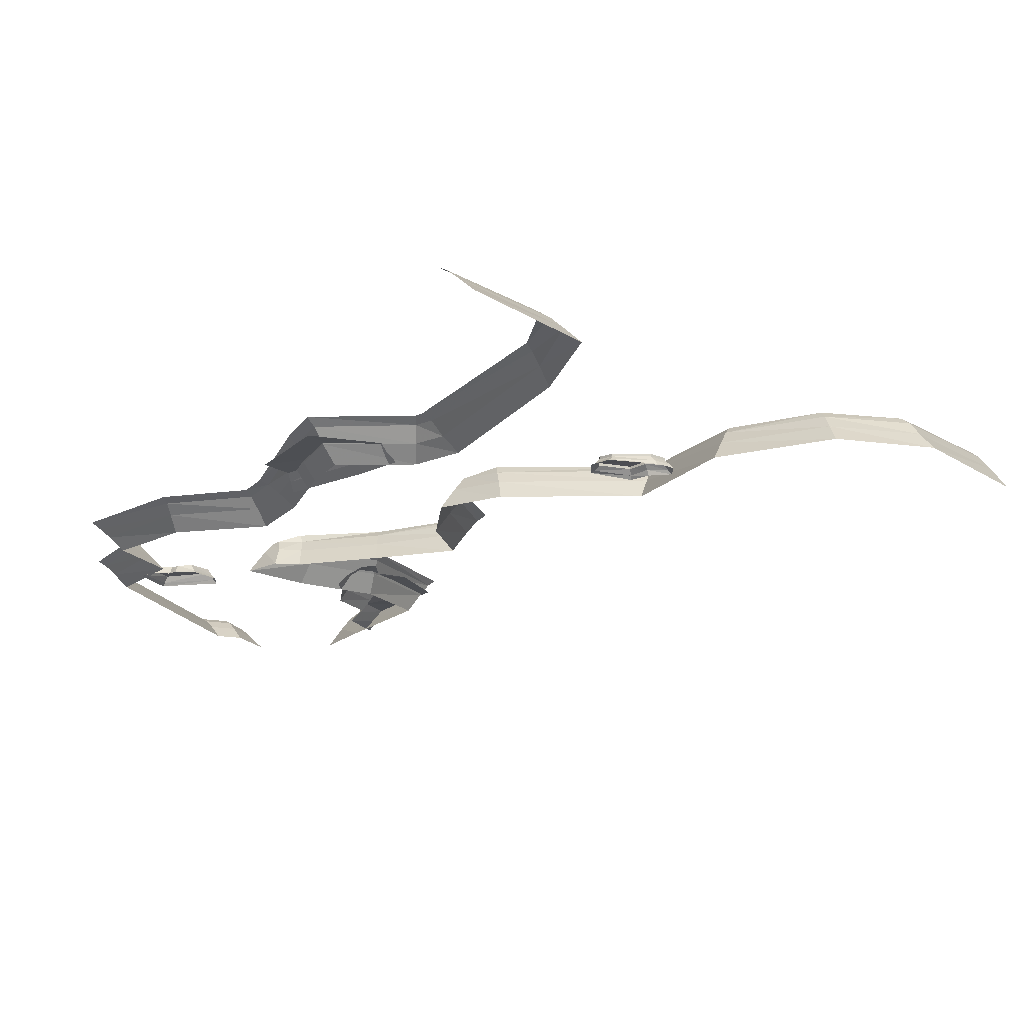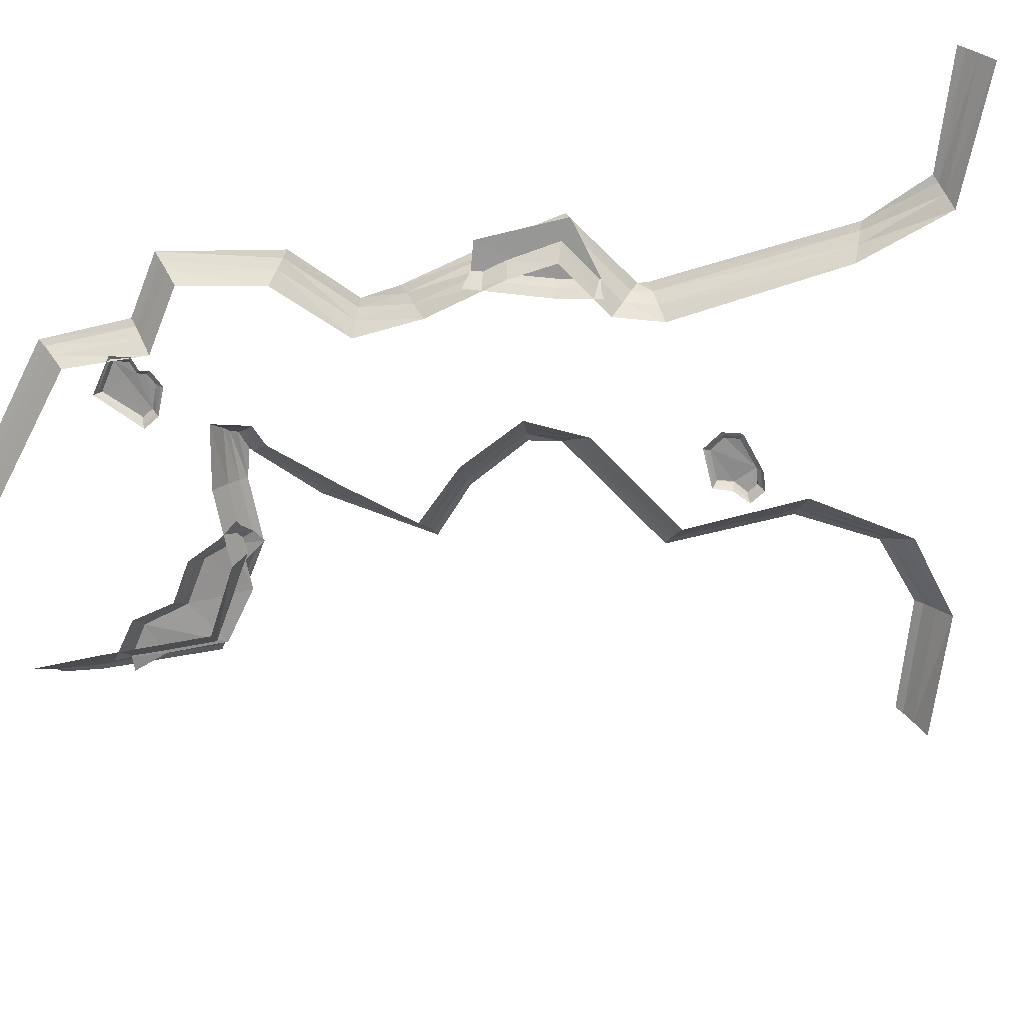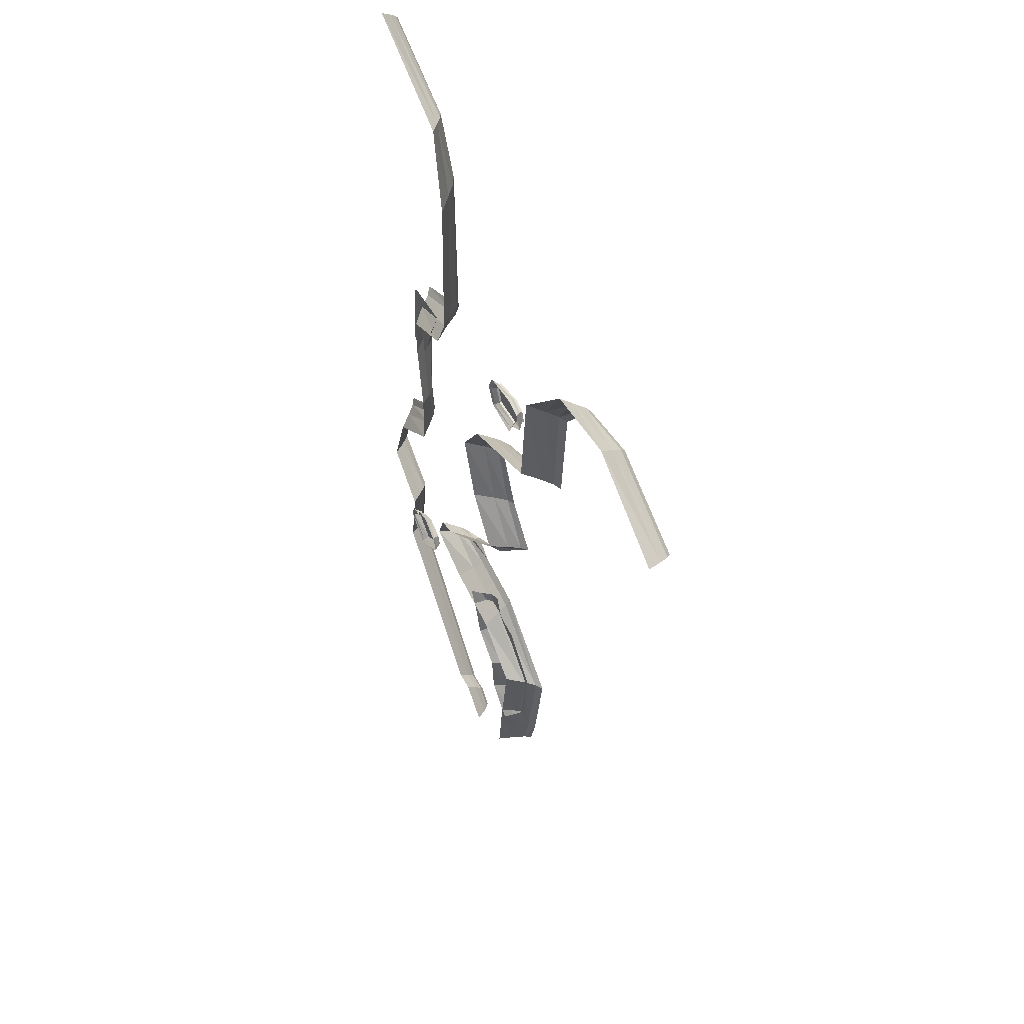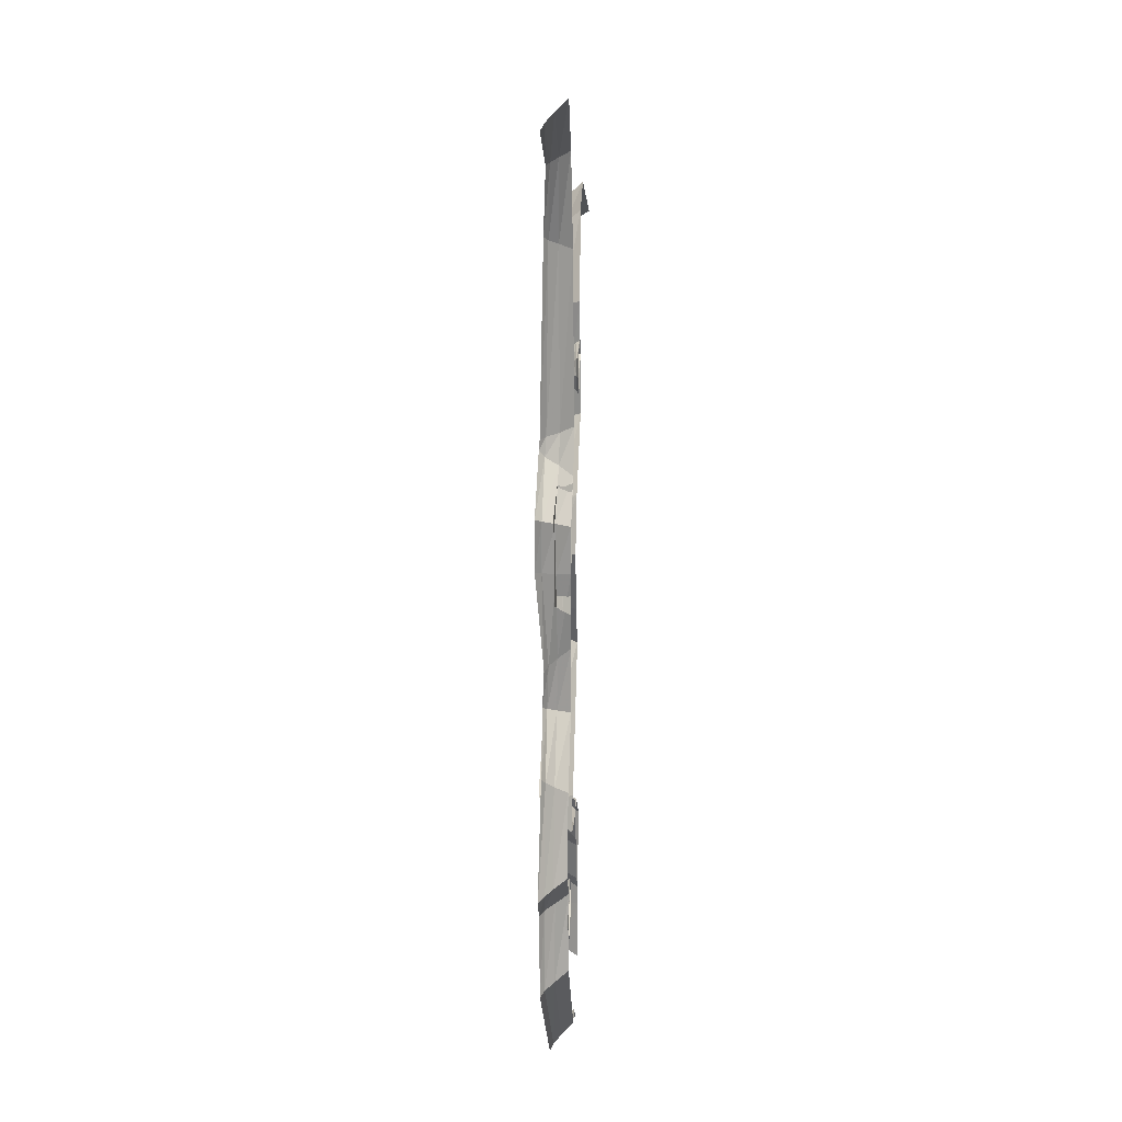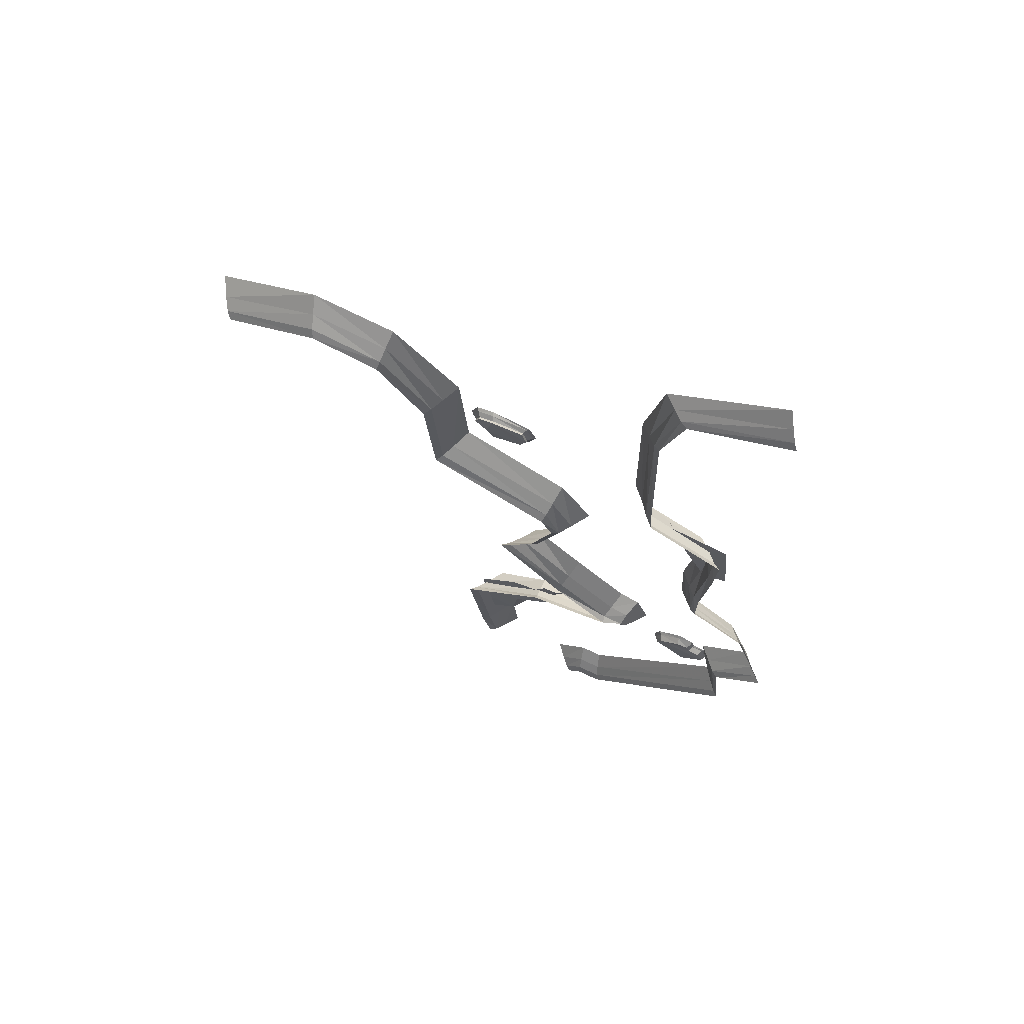
<metadata>
{"format":"obj","ext":"obj","renderer":"f3d","projection":"perspective","resolution":1024,"background":"white","views":[{"elev":-17.0,"azim":-24.4,"up":"+Y"},{"elev":-67.8,"azim":-71.3,"up":"+Y"},{"elev":51.5,"azim":64.0,"up":"+Z"},{"elev":20.6,"azim":-87.7,"up":"+Z"},{"elev":70.2,"azim":-156.1,"up":"+Z"}]}
</metadata>
<code>
g Walls
v 2213 433.4 1.598e+05
v 563.5 -19.17 1.609e+05
v 2005 -19.17 159609
v 880.6 406.8 1.61e+05
v 182.9 -504.2 1.608e+05
v 1755 -504.2 1.593e+05
v 295.1 17.12 1.631e+05
v 571.3 476.2 163229
v -36.32 -504.2 1.629e+05
v -1479 -19.17 1.645e+05
v -1287 406 1.648e+05
v -1708 -504.2 1.642e+05
v -1903 -37.11 1.661e+05
v -1580 370.9 1.661e+05
v -2289 -504.2 1.66e+05
v -2424 -19.17 1.67e+05
v -1843 370.1 167341
v -2855 -504.2 1.67e+05
v 821.3 444.6 1.663e+05
v -1580 370.9 1.661e+05
v -1287 406 1.648e+05
v -620.1 416.1 1.665e+05
v 571.3 476.2 163229
v 2902 424.5 1.643e+05
v 880.6 406.8 1.61e+05
v 2552 468.6 1.614e+05
v 2213 433.4 1.598e+05
v 2939 493.5 1.597e+05
v -1212 453 1.676e+05
v -1843 370.1 167341
v 1475 315.4 1.56e+05
v 1291 -517.7 1.587e+05
v 958.7 -517.7 1.556e+05
v 1877 328.9 158483
v 2023 -517.7 1.639e+05
v 2653 350.7 1.638e+05
v -837.4 -517.7 1.66e+05
v -894.2 323.5 1.666e+05
v -4550 -517.7 1.665e+05
v -4340 321.6 1.671e+05
v -7488 -517.7 1.675e+05
v -6853 394.6 1.678e+05
v 1864 859.8 1.562e+05
v 2307 886.1 1.583e+05
v 3118 922.6 1.637e+05
v -925.2 877.1 1.671e+05
v -4174 873.9 1.675e+05
v -6515 771.4 1.679e+05
v 2641 1158 1.582e+05
v 2173 1125 1.564e+05
v 3480 1202 1.637e+05
v -948 1148 1.674e+05
v -4044 1144 1.678e+05
v -6332 846.7 168255
v -5334 1230 1.684e+05
v -6853 394.6 1.678e+05
v -6826 -517.7 1.692e+05
v -7488 -517.7 1.675e+05
v -6464 349.8 1.687e+05
v -5474 330.6 1.69e+05
v -5753 -517.7 1.695e+05
v -2929 -517.7 1.72e+05
v -2647 327.5 1.714e+05
v -173 -517.7 1.746e+05
v 458.4 373 1.747e+05
v -2087 -517.7 1.771e+05
v -1413 404.3 1.771e+05
v -3255 -517.7 1.805e+05
v -2588 406.8 1.804e+05
v -1574 -517.7 183004
v -1391 338.7 1.824e+05
v 3865 -517.7 1.855e+05
v 4362 382.5 1.851e+05
v 4260 -448.7 1.913e+05
v 4791 372.4 1.909e+05
v 7648 -367.1 1.952e+05
v 7760 374.7 1.945e+05
v 1.185e+04 -355.5 1.958e+05
v 1.162e+04 385.9 1.952e+05
v 1.676e+04 310.8 1.927e+05
v 1.718e+04 -538.8 193110
v -912.5 1013 1.771e+05
v 929.3 960.2 1.748e+05
v -2447 883.8 1.71e+05
v -5278 888.9 1.685e+05
v -6332 846.7 168255
v -6515 771.4 1.679e+05
v 1.645e+04 869.7 1.923e+05
v 1.144e+04 961.9 194712
v -5334 1230 1.684e+05
v -2293 1156 1.707e+05
v 1296 1247 1.749e+05
v -521.8 1244 1.771e+05
v -1719 1174 1.802e+05
v -2097 1017 1.803e+05
v -1267 902.4 1.82e+05
v 4723 975.8 1.847e+05
v 5176 948 1.906e+05
v 7832 941.6 1.94e+05
v -1155 1254 1.816e+05
v 5002 1266 1.845e+05
v 5479 1260 1.904e+05
v 7897 1238 1.937e+05
v 1.13e+04 1249 1.944e+05
v 1.62e+04 1139 1.921e+05
v -3790 -517.5 1.552e+05
v -2665 99.19 1.535e+05
v -2135 -517.5 1.538e+05
v -3913 99.19 1.546e+05
v -4915 -517.5 1.551e+05
v -5083 99.19 1.545e+05
v -1.19e+04 -517.5 1.624e+05
v -1.243e+04 129.8 1.62e+05
v -11270 -517.5 1.662e+05
v -1.19e+04 127.5 165991
v -1.385e+04 -517.5 1.684e+05
v -1.444e+04 99.19 1.681e+05
v -1.253e+04 -517.5 1.721e+05
v -1.295e+04 99.19 1.726e+05
v -9188 -517.5 1.747e+05
v -9723 120.5 1.751e+05
v -9032 -517.5 1.779e+05
v -9641 99.19 1.777e+05
v -9553 -517.5 1.819e+05
v -1.015e+04 133.8 1.821e+05
v -9528 -517.5 1.842e+05
v -1.021e+04 164.6 184537
v -6528 -517.5 1.856e+05
v -6789 154.7 1.862e+05
v -5559 -517.5 1.877e+05
v -6201 128.7 1.876e+05
v -5457 -441.8 1.961e+05
v -6027 184.4 1.965e+05
v -6355 -378.9 2.008e+05
v -6985 139.9 200600
v -1.199e+04 -487.5 2.04e+05
v -1.236e+04 99.19 203493
v -1.009e+04 496.7 1.775e+05
v -1.012e+04 571.2 1.753e+05
v -1.058e+04 782.3 1.823e+05
v -1.07e+04 763.6 184814
v -6979 792.3 1.867e+05
v -6673 747.5 1.875e+05
v -6444 633.4 1.968e+05
v -7448 500.3 2.005e+05
v -1.262e+04 496.7 2.031e+05
v -1.043e+04 775 175498
v -1.349e+04 690.6 1.733e+05
v -1.325e+04 496.7 1.73e+05
v -1.487e+04 496.7 1.68e+05
v -1.237e+04 622.4 165850
v -1.282e+04 588.5 1.618e+05
v -5207 496.7 1.54e+05
v -4005 496.7 1.541e+05
v -3057 496.7 1.532e+05
v -3366 690.6 1.53e+05
v -4076 690.6 1.538e+05
v -5304 690.6 1.536e+05
v -1.313e+04 799.6 1.616e+05
v -1.273e+04 851.1 1.657e+05
v -1.521e+04 784.9 1.678e+05
v -1.044e+04 690.6 1.773e+05
v -1.093e+04 1082 1.824e+05
v -1.109e+04 1067 1.85e+05
v -7131 1067 187015
v -7045 1029 1.875e+05
v -6775 844 1.97e+05
v -7813 690.6 2.004e+05
v -1.283e+04 690.6 2.028e+05
v -1.18e+04 -509.3 1.645e+05
v -1.131e+04 -433.1 1.653e+05
v -1.144e+04 -509.3 1.654e+05
v -1.164e+04 -440.1 1.645e+05
v -1.116e+04 -145.3 1.652e+05
v -1.142e+04 -115.6 1.645e+05
v -1.07e+04 -412.7 1.654e+05
v -1.077e+04 -512.7 1.655e+05
v -1.057e+04 -134.8 1.653e+05
v -1.054e+04 -363.1 165831
v -1.059e+04 -509.3 1.659e+05
v -10417 -145.5 1.657e+05
v -9758 -374.7 1.661e+05
v -9735 -509.3 1.662e+05
v -9820 -74.66 1.659e+05
v -8522 -509.3 1.655e+05
v -8654 -351.5 165443
v -8809 -42.17 1.653e+05
v -8353 -348.3 1.647e+05
v -8190 -509.3 1.647e+05
v -8587 -56.09 1.648e+05
v -1.036e+04 -509.9 1.632e+05
v -1.032e+04 -372.8 1.633e+05
v -1.027e+04 -103.4 1.635e+05
v -1.18e+04 -509.3 1.645e+05
v -1.164e+04 -440.1 1.645e+05
v -1.142e+04 -115.6 1.645e+05
v -8809 -42.17 1.653e+05
v -1.027e+04 -103.4 1.635e+05
v -8587 -56.09 1.648e+05
v -1.049e+04 -79.51 1.648e+05
v -1.142e+04 -115.6 1.645e+05
v -1.057e+04 -134.8 1.653e+05
v -1.116e+04 -145.3 1.652e+05
v -10417 -145.5 1.657e+05
v -9820 -74.66 1.659e+05
v -8078 171.8 1.857e+05
v -8403 -152.7 1.837e+05
v -7769 -167.3 1.855e+05
v -8684 190.8 1.839e+05
v -8064 -510.1 1.836e+05
v -7389 -510.1 1.855e+05
v -1.004e+04 -170 180217
v -1.025e+04 127.2 1.805e+05
v -9790 -510.1 1.799e+05
v -8078 171.8 1.857e+05
v -1.11e+04 204.3 185240
v -8684 190.8 1.839e+05
v -1.148e+04 158.1 1.81e+05
v -1.025e+04 127.2 1.805e+05
v 17.91 -509.3 1.885e+05
v 511.4 -433.1 1.893e+05
v 380.4 -509.3 1.894e+05
v 2427 -509.3 1.897e+05
v 2373 -329.9 1.896e+05
v 663.1 -253.1 1.892e+05
v 181.6 -440.1 1.885e+05
v 397.7 -226.1 188521
v 2270 -133.5 1.895e+05
v 663.1 -145.3 1.892e+05
v 2270 -23.39 1.895e+05
v 3165 -351.5 1.894e+05
v 3298 -509.3 1.895e+05
v 3011 -148.9 189286
v 3011 -42.17 189286
v 3467 -348.3 1.887e+05
v 3629 -509.3 1.887e+05
v 3233 -155.5 1.888e+05
v 3233 -56.09 1.888e+05
v 17.91 -509.3 1.885e+05
v 181.6 -440.1 1.885e+05
v 511.4 -433.1 1.893e+05
v 397.7 -226.1 188521
v 663.1 -145.3 1.892e+05
v 663.1 -253.1 1.892e+05
v 397.7 -115.6 188521
v 3629 -509.3 1.887e+05
v 2743 -285.9 1.882e+05
v 2833 -509.3 1.882e+05
v 3467 -348.3 1.887e+05
v 2600 -86.26 1.883e+05
v 3233 -155.5 1.888e+05
v 2600 14.38 1.883e+05
v 3233 -56.09 1.888e+05
v 2371 -359.9 187461
v 2425 -509.3 1.873e+05
v 2260 -143 1.876e+05
v 2260 -36.26 1.876e+05
v 495.1 -509.3 1.875e+05
v 615.6 -427.8 1.876e+05
v 754 -233.3 1.878e+05
v 754 -124.5 1.878e+05
v 181.6 -440.1 1.885e+05
v 17.91 -509.3 1.885e+05
v 397.7 -226.1 188521
v 397.7 -115.6 188521
v 663.1 -145.3 1.892e+05
v 397.7 -115.6 188521
v 2270 -23.39 1.895e+05
v 754 -124.5 1.878e+05
v 2600 14.38 1.883e+05
v 2260 -36.26 1.876e+05
v 3233 -56.09 1.888e+05
v 3011 -42.17 189286
g Walls_0
f 3 2 1
f 2 4 1
f 5 2 3
f 6 5 3
f 2 7 4
f 7 8 4
f 5 9 2
f 9 7 2
f 7 10 8
f 10 11 8
f 9 12 7
f 12 10 7
f 10 13 11
f 13 14 11
f 12 15 10
f 15 13 10
f 14 13 16
f 17 14 16
f 16 13 18
f 13 15 18
f 21 20 19
f 20 22 19
f 23 21 19
f 24 23 19
f 25 23 24
f 26 25 24
f 25 26 27
f 26 28 27
f 29 22 20
f 30 29 20
f 33 32 31
f 32 34 31
f 32 35 34
f 35 36 34
f 35 37 36
f 37 38 36
f 37 39 38
f 39 40 38
f 39 41 40
f 41 42 40
f 31 34 43
f 34 44 43
f 34 36 44
f 36 45 44
f 36 38 45
f 38 46 45
f 38 40 46
f 40 47 46
f 40 42 47
f 42 48 47
f 43 44 49
f 50 43 49
f 49 44 51
f 44 45 51
f 51 45 52
f 45 46 52
f 52 46 53
f 46 47 53
f 47 48 53
f 48 54 53
f 54 55 53
f 58 57 56
f 57 59 56
f 60 59 57
f 61 60 57
f 61 62 60
f 62 63 60
f 62 64 63
f 64 65 63
f 64 66 65
f 66 67 65
f 66 68 67
f 68 69 67
f 68 70 69
f 70 71 69
f 70 72 71
f 72 73 71
f 72 74 73
f 74 75 73
f 74 76 75
f 76 77 75
f 76 78 77
f 78 79 77
f 80 79 78
f 81 80 78
f 67 69 82
f 67 82 83
f 65 67 83
f 65 83 84
f 63 65 84
f 63 84 85
f 60 63 85
f 60 85 59
f 85 86 59
f 59 86 87
f 56 59 87
f 80 88 79
f 88 89 79
f 85 90 86
f 90 85 91
f 85 84 91
f 91 84 92
f 84 83 92
f 92 83 93
f 83 82 93
f 93 82 94
f 82 95 94
f 69 95 82
f 69 71 95
f 71 96 95
f 71 73 96
f 73 97 96
f 73 75 97
f 75 98 97
f 75 77 98
f 77 99 98
f 77 79 99
f 79 89 99
f 94 95 100
f 95 96 100
f 100 96 101
f 96 97 101
f 101 97 102
f 97 98 102
f 102 98 103
f 98 99 103
f 103 99 104
f 99 89 104
f 89 88 104
f 88 105 104
f 108 107 106
f 107 109 106
f 106 109 110
f 109 111 110
f 110 111 112
f 111 113 112
f 112 113 114
f 113 115 114
f 114 115 116
f 115 117 116
f 116 117 118
f 117 119 118
f 118 119 120
f 119 121 120
f 120 121 122
f 121 123 122
f 122 123 124
f 123 125 124
f 124 125 126
f 125 127 126
f 126 127 128
f 127 129 128
f 128 129 130
f 129 131 130
f 130 131 132
f 131 133 132
f 132 133 134
f 133 135 134
f 134 135 136
f 135 137 136
f 123 138 125
f 139 138 123
f 138 140 125
f 125 140 127
f 140 141 127
f 127 141 129
f 141 142 129
f 129 142 131
f 142 143 131
f 131 143 133
f 143 144 133
f 133 144 135
f 144 145 135
f 135 145 137
f 145 146 137
f 139 147 138
f 148 147 139
f 149 148 139
f 149 139 121
f 119 149 121
f 150 149 119
f 117 150 119
f 151 150 117
f 115 151 117
f 152 151 115
f 113 152 115
f 153 152 113
f 111 153 113
f 154 153 111
f 109 154 111
f 155 154 109
f 107 155 109
f 155 156 154
f 156 157 154
f 157 158 154
f 158 153 154
f 153 158 152
f 158 159 152
f 152 159 151
f 159 160 151
f 151 160 150
f 160 161 150
f 150 161 149
f 161 148 149
f 121 139 123
f 147 162 138
f 138 162 140
f 162 163 140
f 140 163 141
f 163 164 141
f 141 164 142
f 164 165 142
f 142 165 143
f 165 166 143
f 143 166 144
f 166 167 144
f 144 167 145
f 167 168 145
f 145 168 146
f 168 169 146
f 172 171 170
f 171 173 170
f 171 174 173
f 174 175 173
f 176 171 172
f 171 176 174
f 177 176 172
f 176 178 174
f 179 176 177
f 176 179 178
f 180 179 177
f 179 181 178
f 182 179 180
f 179 182 181
f 183 182 180
f 182 184 181
f 183 185 182
f 185 186 182
f 182 186 184
f 186 187 184
f 188 186 185
f 186 188 187
f 189 188 185
f 188 190 187
f 189 191 188
f 191 192 188
f 188 192 190
f 192 193 190
f 191 194 192
f 194 195 192
f 192 195 193
f 195 196 193
f 199 198 197
f 198 200 197
f 201 200 198
f 202 200 201
f 197 200 202
f 203 202 201
f 202 204 197
f 204 205 197
f 208 207 206
f 207 209 206
f 210 207 208
f 211 210 208
f 207 212 209
f 212 213 209
f 210 214 207
f 214 212 207
f 217 216 215
f 216 217 218
f 217 219 218
f 222 221 220
f 222 223 221
f 223 224 221
f 221 224 225
f 221 225 226
f 225 227 226
f 224 228 225
f 225 228 229
f 228 230 229
f 231 224 223
f 232 231 223
f 231 233 224
f 233 228 224
f 233 234 228
f 234 230 228
f 235 231 232
f 236 235 232
f 235 237 231
f 237 233 231
f 237 238 233
f 238 234 233
f 241 240 239
f 244 243 242
f 243 245 242
f 248 247 246
f 247 249 246
f 247 250 249
f 250 251 249
f 250 252 251
f 252 253 251
f 254 247 248
f 255 254 248
f 254 256 247
f 256 250 247
f 256 257 250
f 257 252 250
f 255 258 254
f 258 259 254
f 254 259 256
f 259 260 256
f 256 260 257
f 260 261 257
f 262 259 258
f 263 262 258
f 262 264 259
f 264 260 259
f 264 265 260
f 265 261 260
f 268 267 266
f 267 268 269
f 268 270 269
f 270 271 269
f 272 270 268
f 273 272 268

</code>
